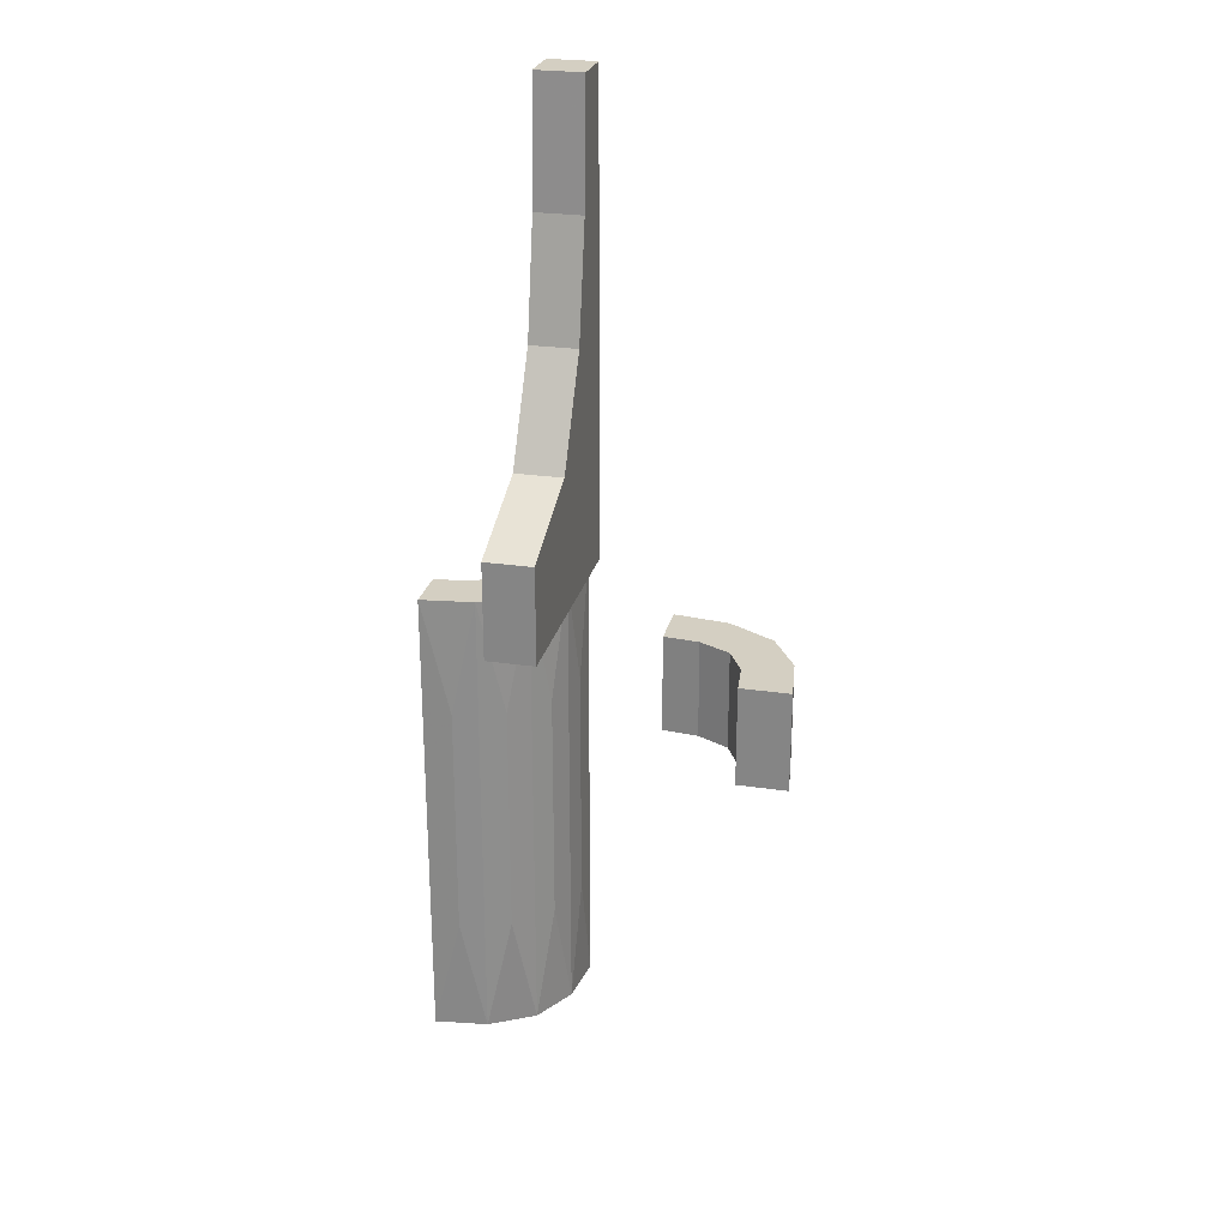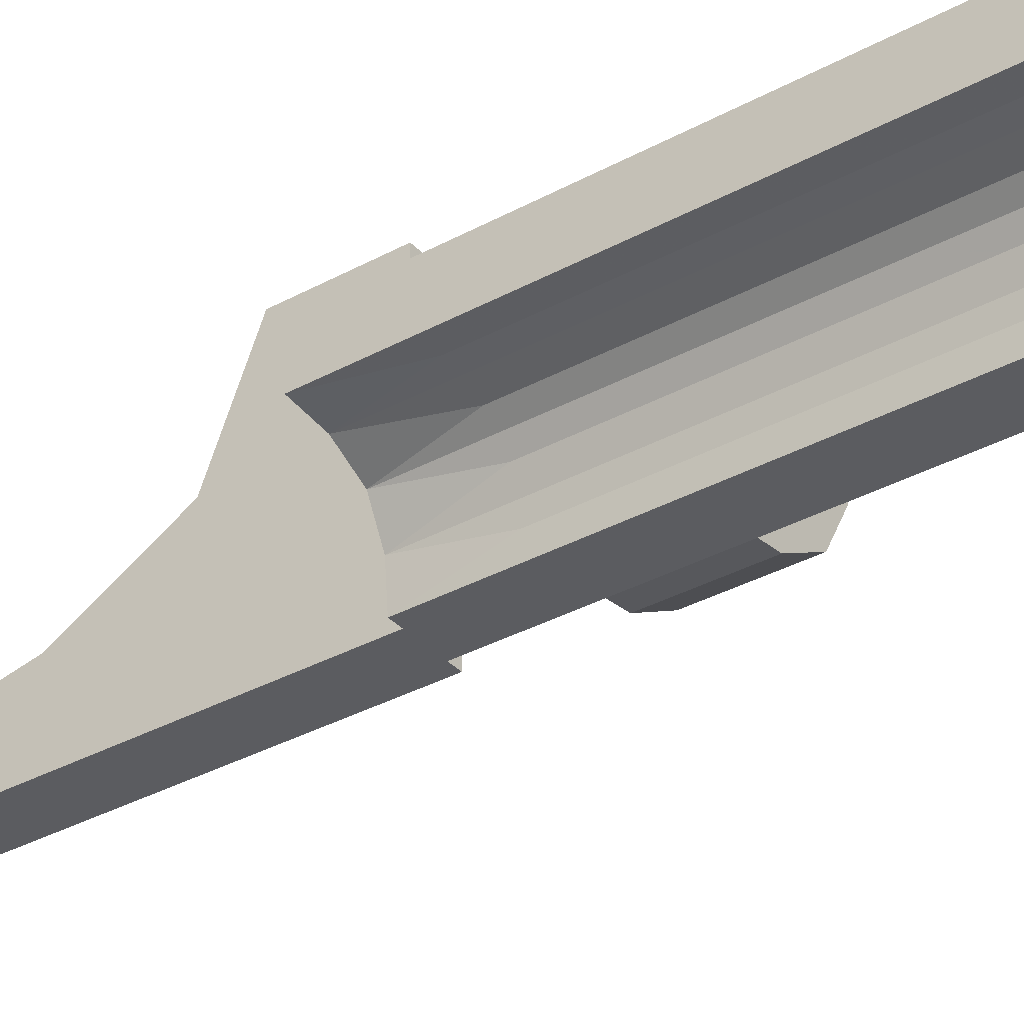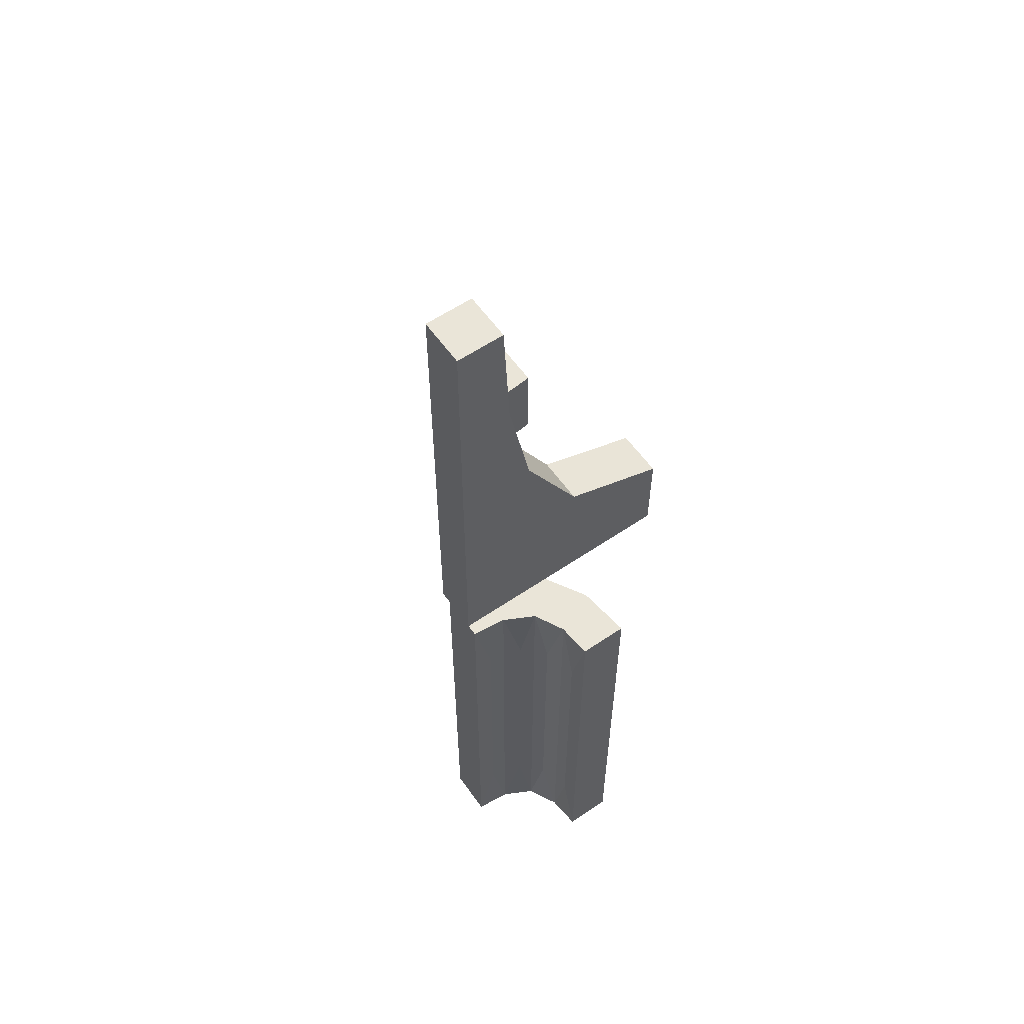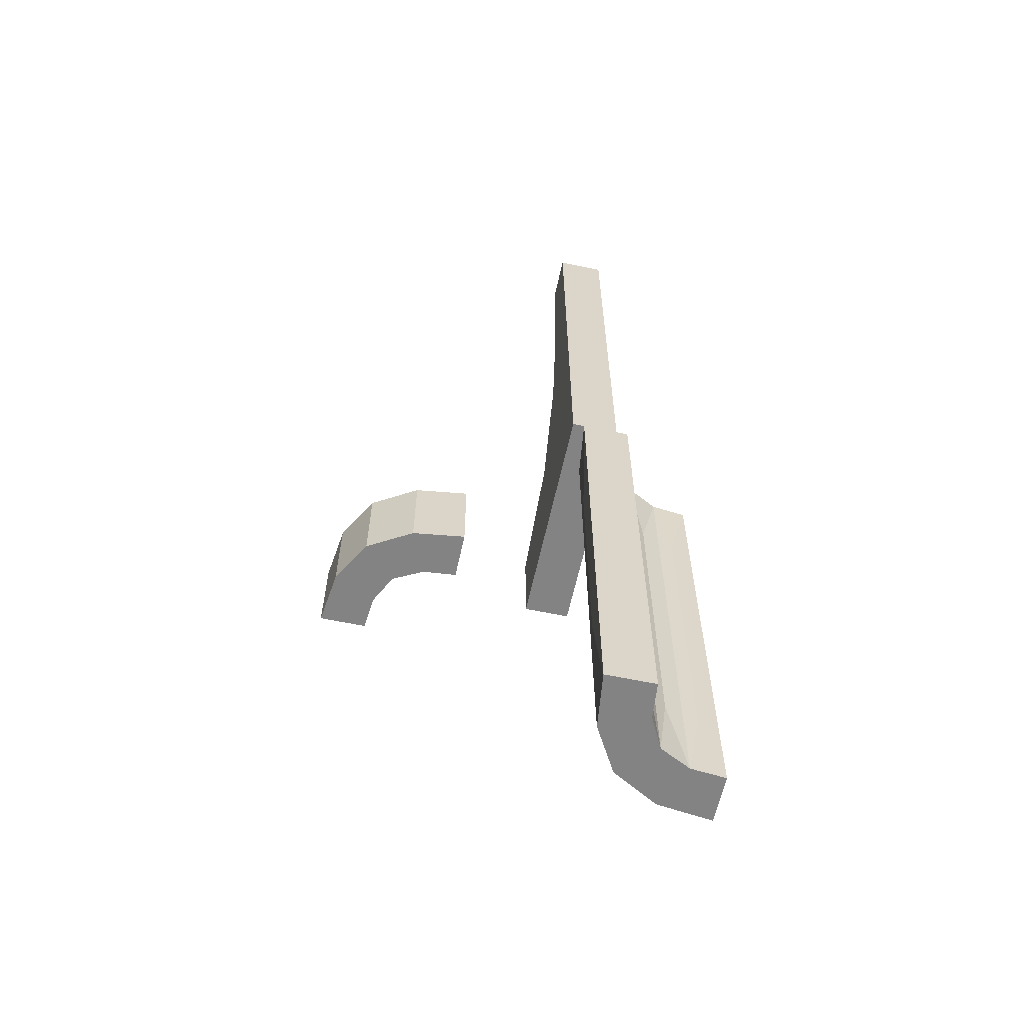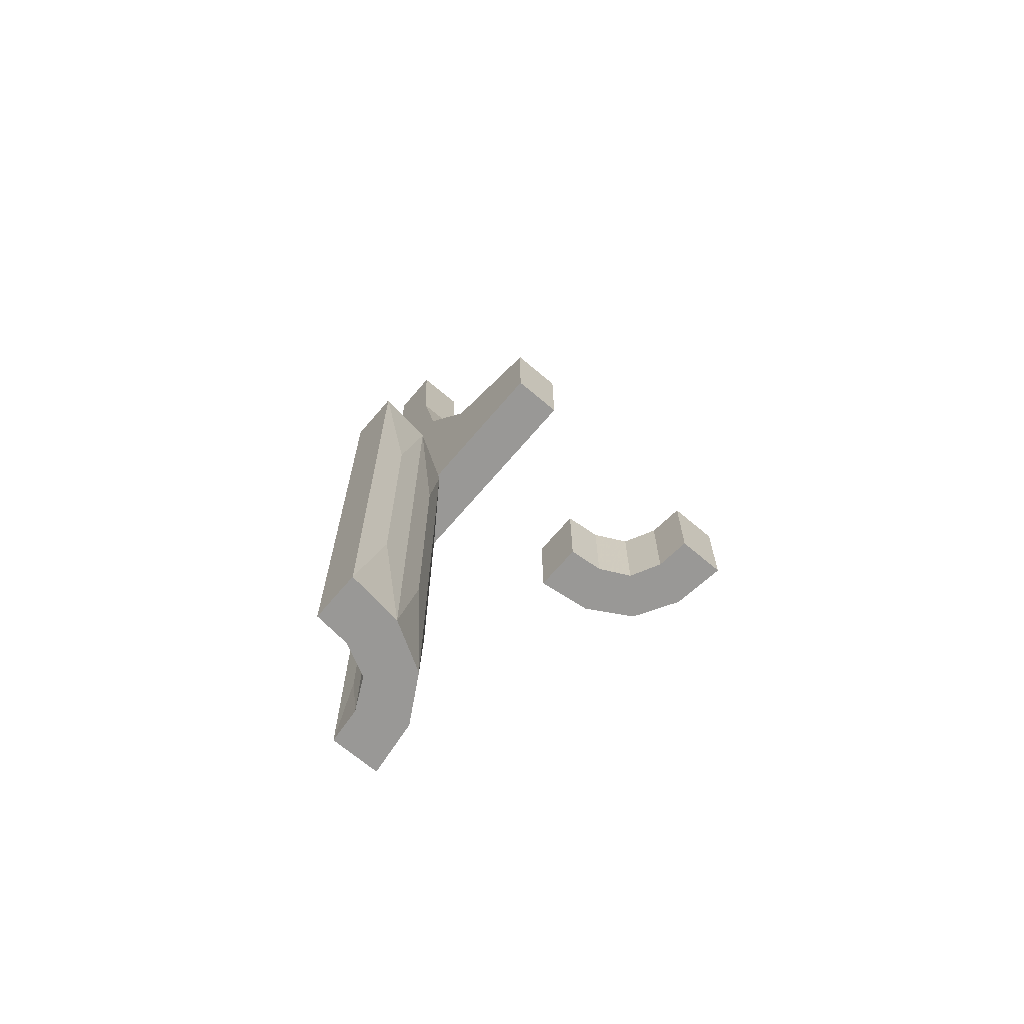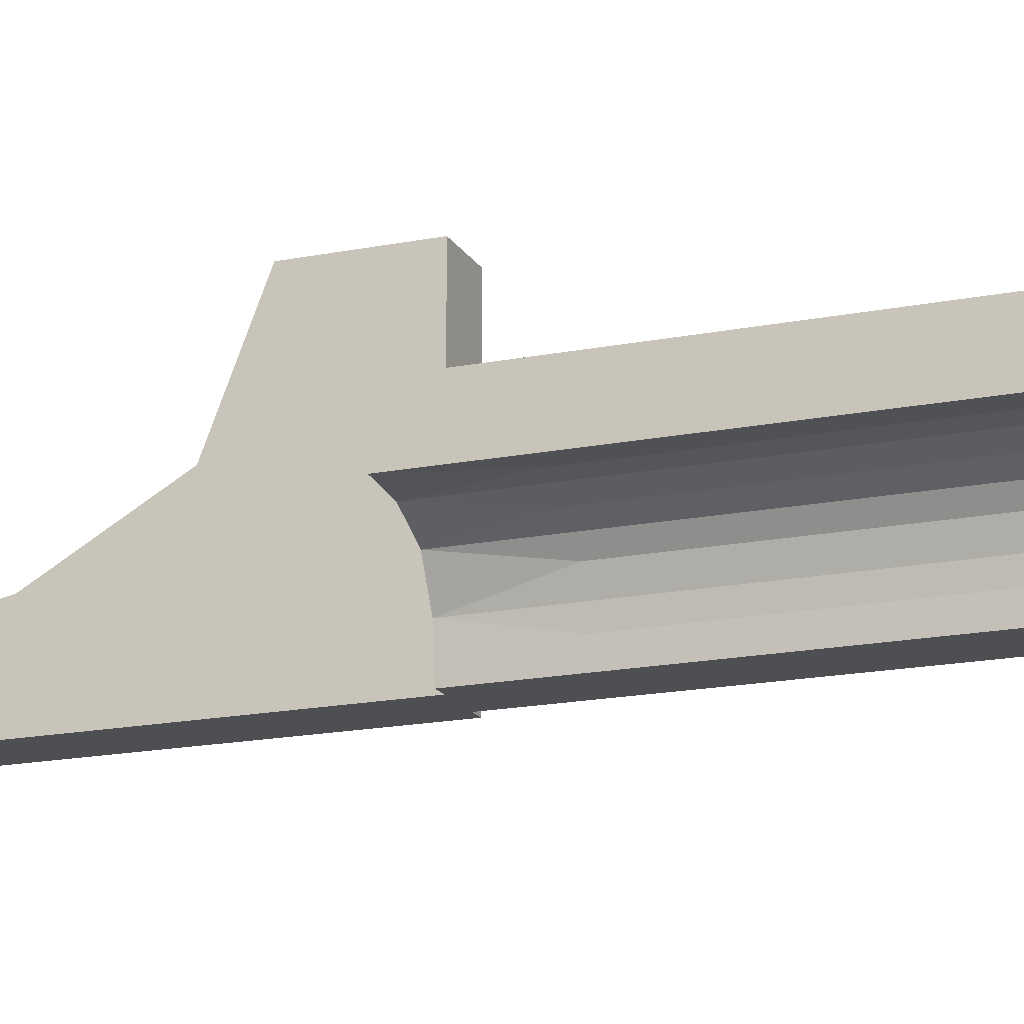
<metadata>
{"format":"obj","ext":"obj","renderer":"f3d","projection":"perspective","resolution":1024,"background":"white","views":[{"elev":25.6,"azim":-166.8,"up":"+Z"},{"elev":-35.0,"azim":126.0,"up":"+Y"},{"elev":58.7,"azim":54.9,"up":"+Z"},{"elev":-61.2,"azim":-12.1,"up":"+Z"},{"elev":-68.6,"azim":139.6,"up":"+Z"},{"elev":-17.6,"azim":111.5,"up":"+Y"}]}
</metadata>
<code>
v 0 -0.275 0
v 0 -0.275 -0.2003
v 0 -0.175 0
v 0 -0.175 -0.2003
v 0.2 0 0
v 0.2 0 0.2
v 0.2 -0.3874 0.7408
v 0.2 -0.5 0
v 0.2 -0.5 1
v 0.2 -0.2195 0.2862
v 0.2 -0.3394 0.4985
v 0.2 -0.4 1
v 0.3355 -0.2619 -0.75
v 0.3355 -0.2619 -0.5
v 0.3355 -0.2619 -0.25
v 0.325 -0.5 0
v 0.325 -0.5 -1
v 0.325 -0.5 -0.6667
v 0.325 -0.5 -0.3333
v -0.275 0 0
v -0.275 0 -0.2003
v -0.2602 -0.1129 0
v -0.2602 -0.1129 -0.2003
v 0.428 -0.3321 0
v 0.428 -0.3321 -1
v 0.428 -0.3321 -0.8333
v 0.428 -0.3321 -0.6667
v 0.428 -0.3321 -0.3333
v 0.428 -0.3321 -0.1667
v 0.39 -0.3458 -0.8333
v 0.39 -0.3458 -0.6667
v 0.39 -0.3458 -0.3333
v 0.39 -0.3458 -0.1667
v -0.1679 -0.07216 0
v -0.1679 -0.07216 -0.2003
v 0.2932 -0.2943 0
v 0.2932 -0.2943 -1
v 0.2932 -0.2943 -0.75
v 0.2932 -0.2943 -0.5
v 0.2932 -0.2943 -0.25
v 0.3645 -0.3645 0
v 0.3645 -0.3645 -1
v 0.3645 -0.3645 -0.75
v 0.3645 -0.3645 -0.5
v 0.3645 -0.3645 -0.25
v 0.388 -0.2396 0
v 0.388 -0.2396 -1
v 0.388 -0.2396 -0.75
v 0.388 -0.2396 -0.5
v 0.388 -0.2396 -0.25
v 0.3 0 0
v 0.3 0 0.2
v 0.3 -0.3874 0.7408
v 0.3 -0.5 0
v 0.3 -0.5 1
v 0.3 -0.2195 0.2862
v 0.3 -0.3394 0.4985
v 0.3 -0.4 1
v 0.5 -0.225 0
v 0.5 -0.225 -1
v 0.5 -0.225 -0.5
v 0.5 -0.325 0
v 0.5 -0.325 -1
v 0.5 -0.325 -0.6667
v 0.5 -0.325 -0.3333
v 0.4603 -0.3269 -0.8333
v 0.4603 -0.3269 -0.6667
v 0.4603 -0.3269 -0.3333
v 0.4603 -0.3269 -0.1667
v 0.3458 -0.3899 -0.8333
v 0.3458 -0.3899 -0.6667
v 0.3458 -0.3899 -0.3333
v 0.3458 -0.3899 -0.1667
v -0.175 0 0
v -0.175 0 -0.2003
v 0.225 -0.5 0
v 0.225 -0.5 -1
v 0.225 -0.5 -0.5
v 0.2398 -0.3871 0
v 0.2398 -0.3871 -1
v 0.2398 -0.3871 -0.75
v 0.2398 -0.3871 -0.5
v 0.2398 -0.3871 -0.25
v 0.3269 -0.4602 -0.8333
v 0.3269 -0.4602 -0.6667
v 0.3269 -0.4602 -0.3333
v 0.3269 -0.4602 -0.1667
v 0.4403 -0.2286 -0.75
v 0.4403 -0.2286 -0.5
v 0.4403 -0.2286 -0.25
v -0.07196 -0.1679 0
v -0.07196 -0.1679 -0.2003
v 0.2617 -0.3359 -0.75
v 0.2617 -0.3359 -0.5
v 0.2617 -0.3359 -0.25
v 0.3321 -0.4278 0
v 0.3321 -0.4278 -1
v 0.3321 -0.4278 -0.8333
v 0.3321 -0.4278 -0.6667
v 0.3321 -0.4278 -0.3333
v 0.3321 -0.4278 -0.1667
v 0.2287 -0.4399 -0.75
v 0.2287 -0.4399 -0.5
v 0.2287 -0.4399 -0.25
v -0.2068 -0.2057 0
v -0.2068 -0.2057 -0.2003
v -0.1355 -0.1355 0
v -0.1355 -0.1355 -0.2003
v -0.1355 -0.1355 -0.1001
v -0.112 -0.2604 0
v -0.112 -0.2604 -0.2003
f 24 46 59
f 59 62 24
f 46 24 41
f 41 36 46
f 41 96 79
f 16 76 96
f 79 96 76
f 36 41 79
f 82 83 104
f 81 82 103
f 39 40 95
f 94 95 83
f 93 94 82
f 38 39 94
f 49 50 15
f 14 15 40
f 13 14 39
f 48 49 14
f 89 90 50
f 88 89 49
f 104 79 76
f 83 79 104
f 78 104 76
f 83 95 79
f 79 95 36
f 40 15 36
f 102 78 77
f 104 78 103
f 103 78 102
f 80 81 102
f 37 38 93
f 81 80 93
f 77 80 102
f 50 46 15
f 36 15 46
f 90 46 50
f 61 59 90
f 46 90 59
f 88 61 89
f 90 89 61
f 37 13 38
f 47 13 37
f 47 88 48
f 88 47 60
f 60 61 88
f 13 47 48
f 19 78 76
f 78 19 18
f 78 18 77
f 100 101 73
f 98 99 71
f 86 87 101
f 84 85 99
f 73 41 45
f 101 96 73
f 41 73 96
f 87 96 101
f 72 73 45
f 71 44 43
f 70 43 42
f 44 71 72
f 71 99 100
f 43 70 71
f 72 45 44
f 97 98 70
f 99 85 86
f 86 19 87
f 16 87 19
f 16 96 87
f 19 86 85
f 84 98 97
f 17 18 84
f 85 84 18
f 97 17 84
f 28 29 69
f 26 27 67
f 32 33 29
f 30 31 27
f 69 62 65
f 29 24 69
f 62 69 24
f 33 24 29
f 68 69 65
f 66 64 63
f 64 67 68
f 67 27 28
f 64 66 67
f 25 66 63
f 27 31 32
f 45 33 32
f 33 45 41
f 32 44 45
f 41 24 33
f 44 32 31
f 30 26 25
f 66 25 26
f 42 43 30
f 31 30 43
f 25 42 30
f 43 44 31
f 61 65 59
f 60 63 64
f 61 64 65
f 25 60 47
f 60 25 63
f 47 42 25
f 42 47 37
f 42 80 97
f 17 97 77
f 80 77 97
f 37 80 42
f 82 104 103
f 81 103 102
f 39 95 94
f 94 83 82
f 93 82 81
f 38 94 93
f 49 15 14
f 14 40 39
f 13 39 38
f 48 14 13
f 89 50 49
f 88 49 48
f 95 40 36
f 37 93 80
f 19 76 16
f 18 17 77
f 100 73 72
f 98 71 70
f 86 101 100
f 84 99 98
f 71 100 72
f 97 70 42
f 99 86 100
f 19 85 18
f 28 69 68
f 26 67 66
f 32 29 28
f 30 27 26
f 64 68 65
f 67 28 68
f 27 32 28
f 65 62 59
f 60 64 61
f 5 8 10
f 11 10 8
f 10 6 5
f 7 9 12
f 7 11 8
f 9 7 8
f 10 56 52
f 56 10 11
f 12 58 53
f 7 53 57
f 51 5 6
f 54 8 5
f 55 9 8
f 58 12 9
f 51 56 54
f 57 54 56
f 56 51 52
f 53 58 55
f 53 54 57
f 55 54 53
f 10 52 6
f 56 11 57
f 12 53 7
f 7 57 11
f 51 6 52
f 54 5 51
f 55 8 54
f 58 9 55
f 91 110 1
f 1 3 91
f 110 91 107
f 107 105 110
f 107 34 22
f 74 20 34
f 22 34 20
f 105 107 22
f 22 20 21
f 23 106 105
f 1 110 111
f 110 105 106
f 75 21 20
f 34 107 109
f 35 109 108
f 74 34 35
f 109 35 34
f 4 92 91
f 91 92 109
f 109 92 108
f 107 91 109
f 2 4 3
f 92 2 111
f 2 92 4
f 111 108 92
f 108 111 106
f 108 23 35
f 75 35 21
f 23 21 35
f 106 23 108
f 22 21 23
f 23 105 22
f 1 111 2
f 110 106 111
f 75 20 74
f 74 35 75
f 4 91 3
f 2 3 1

</code>
